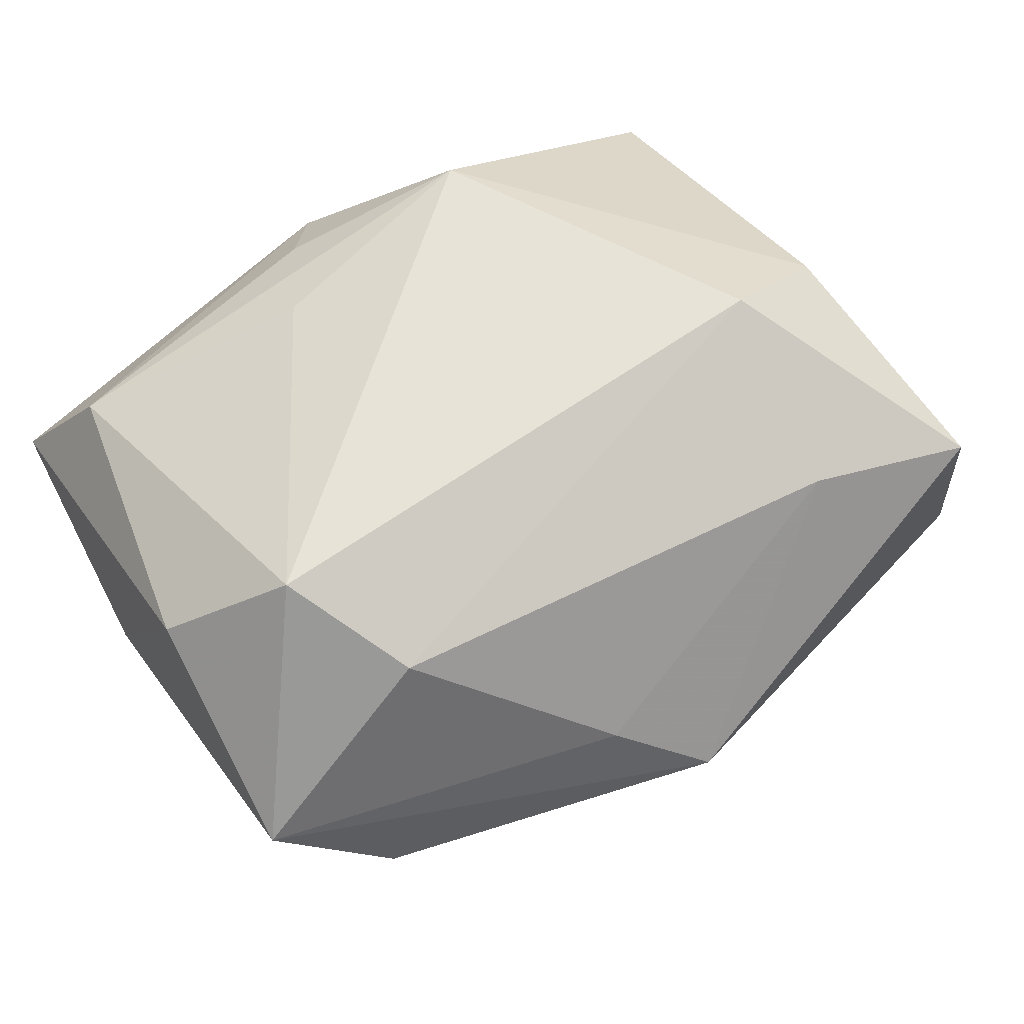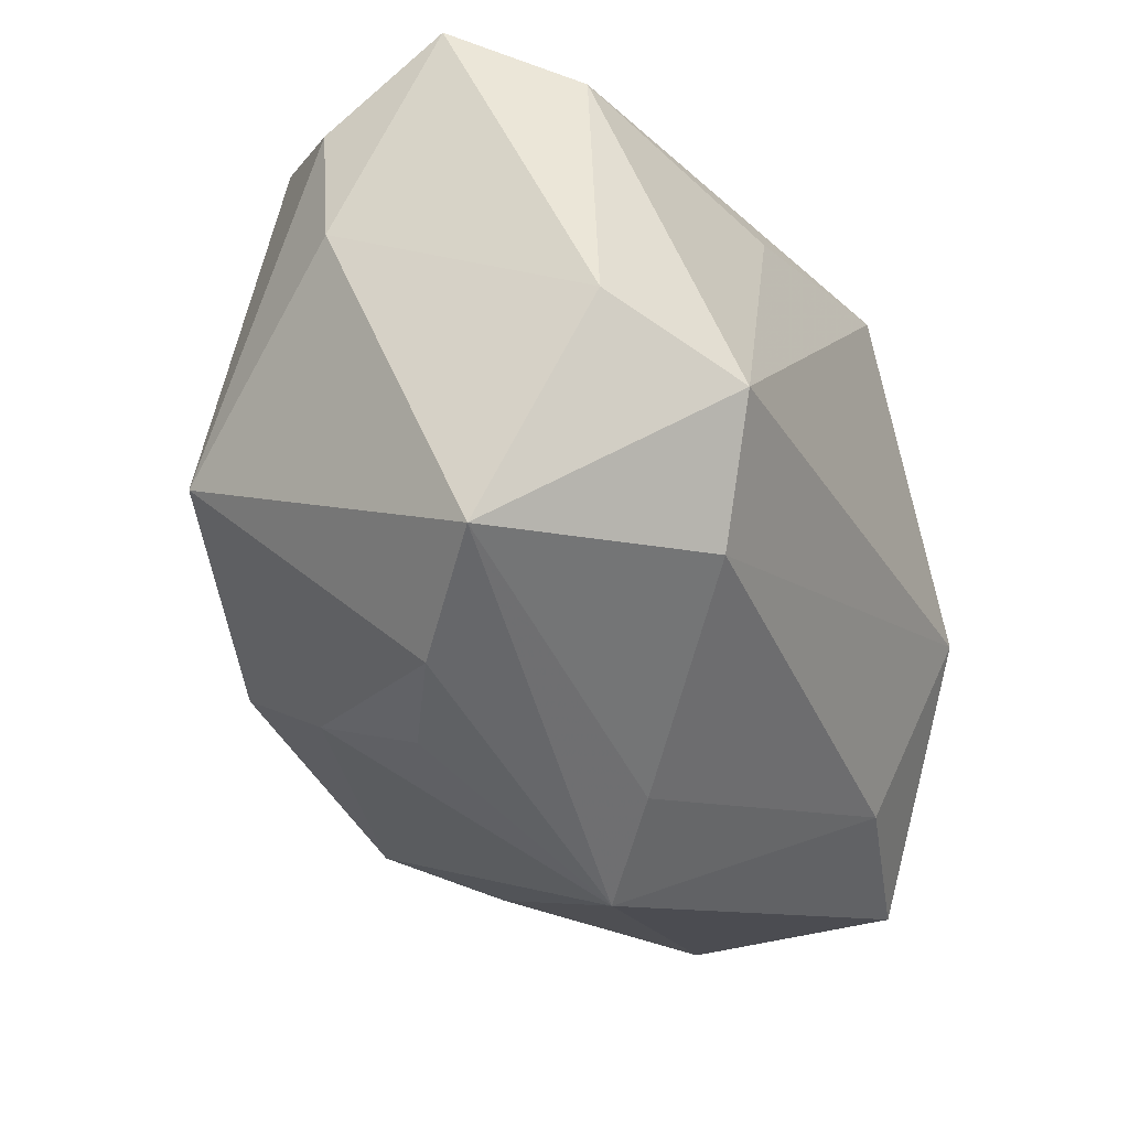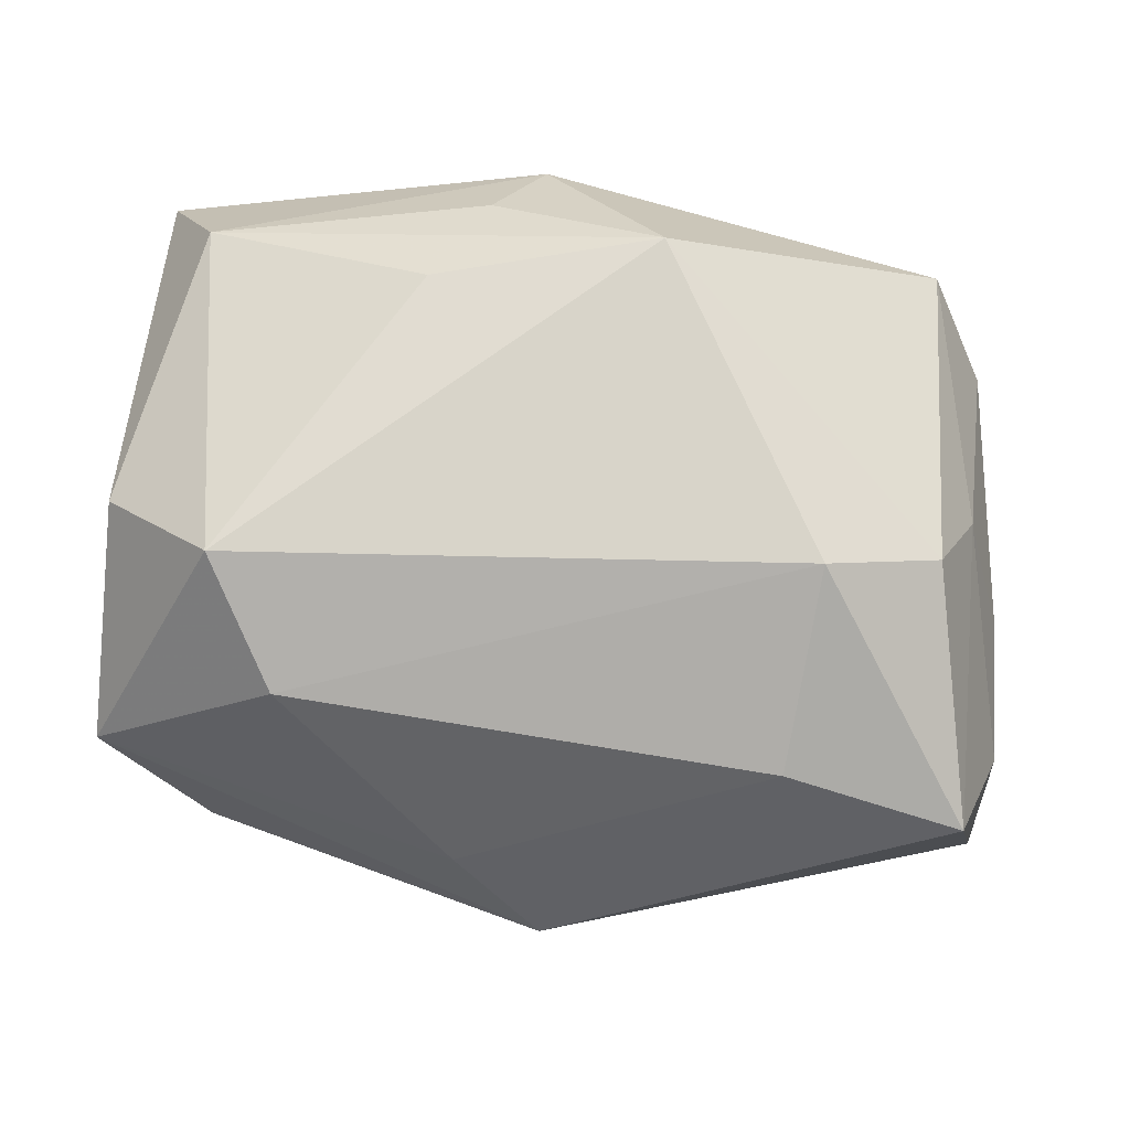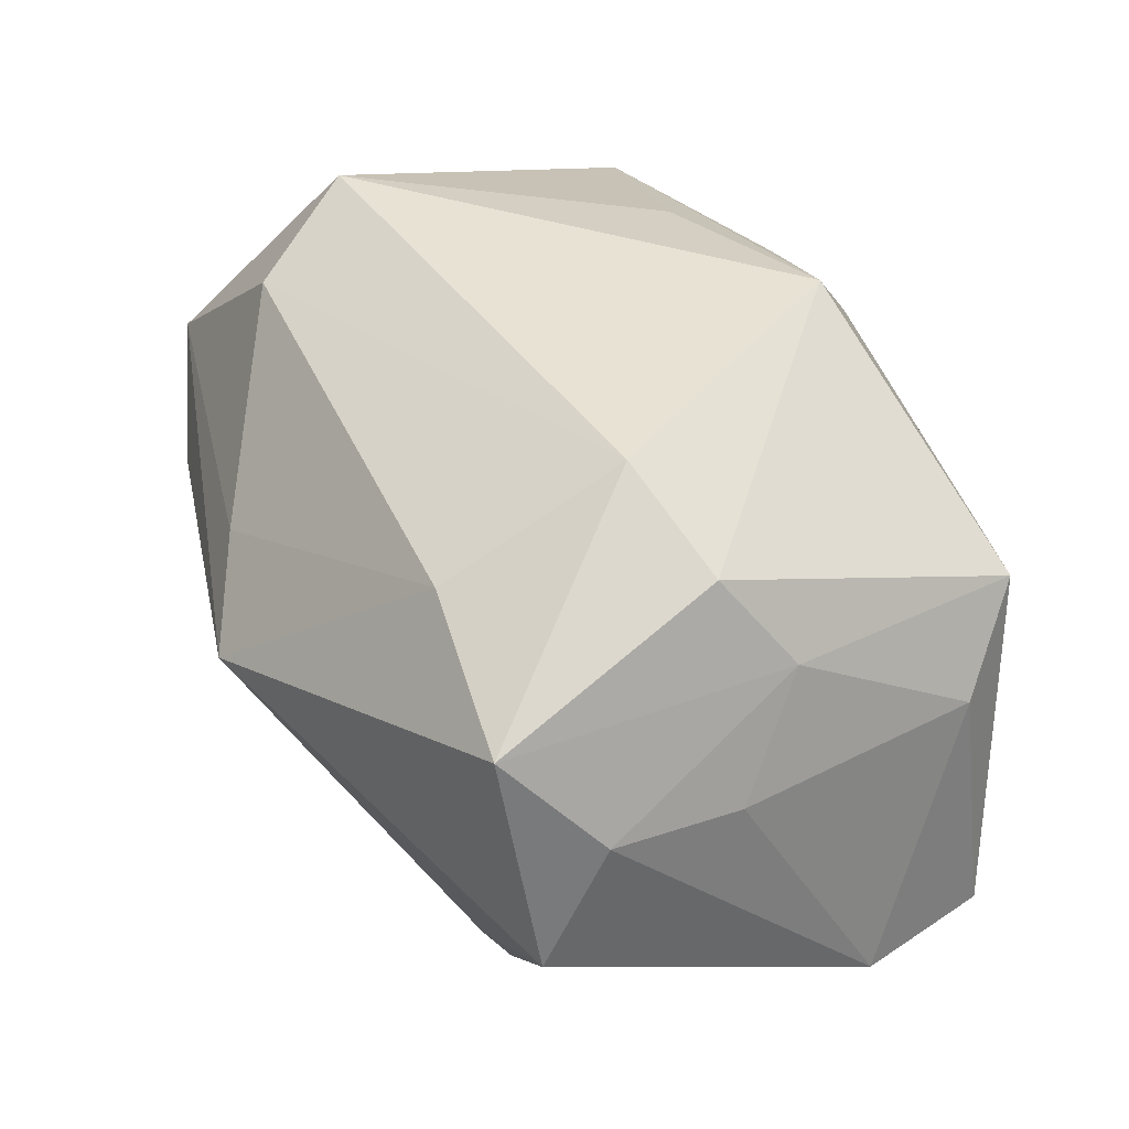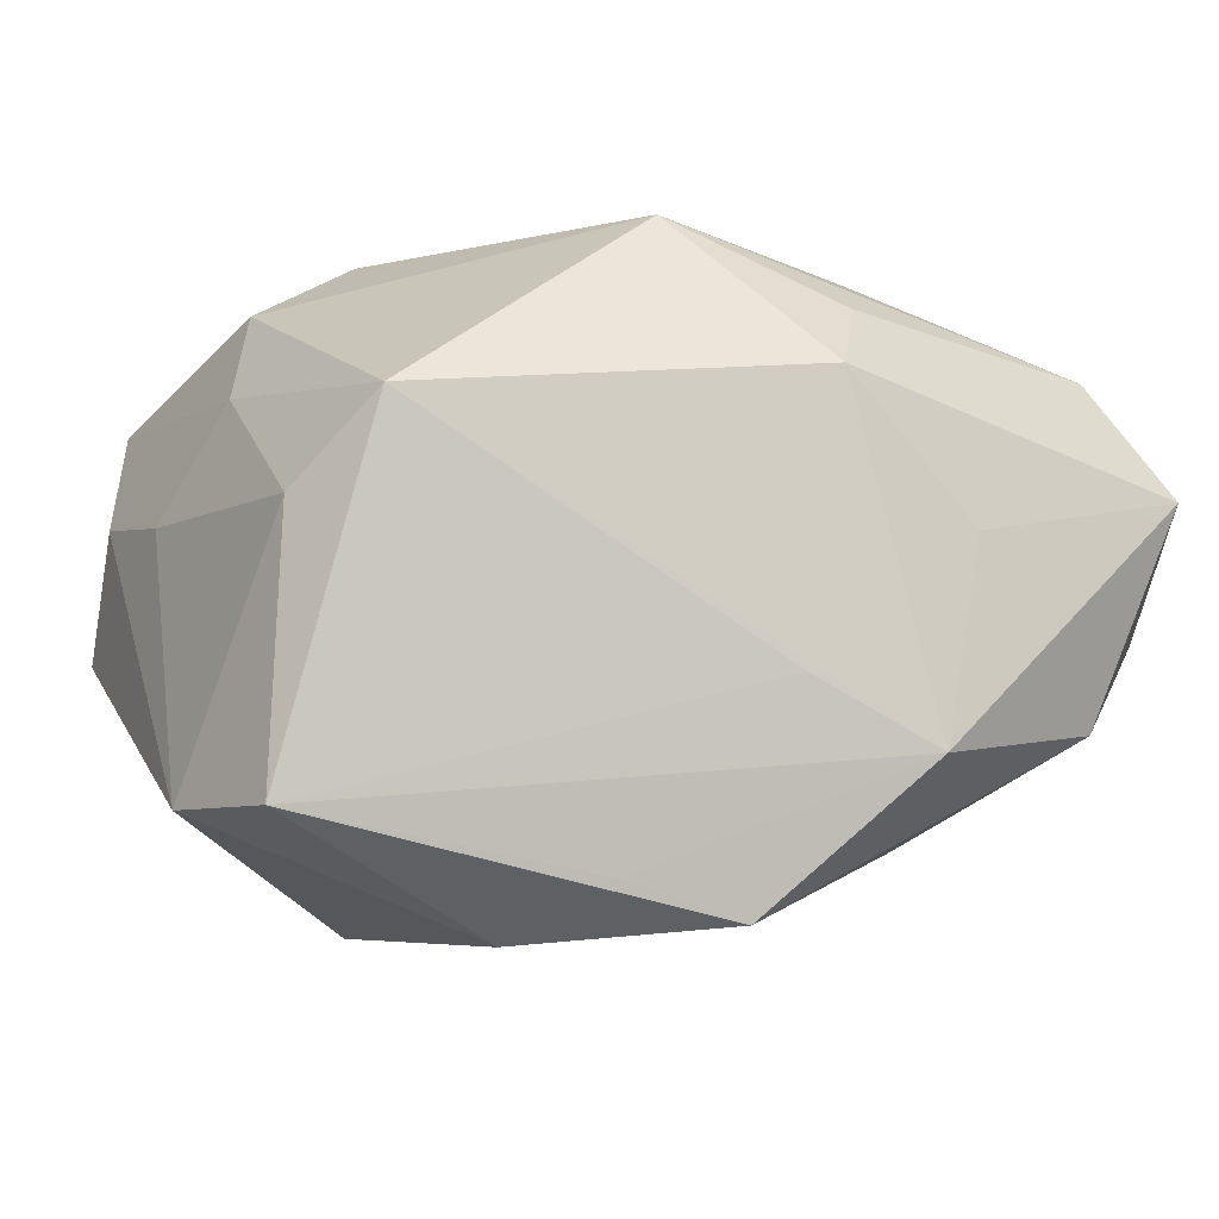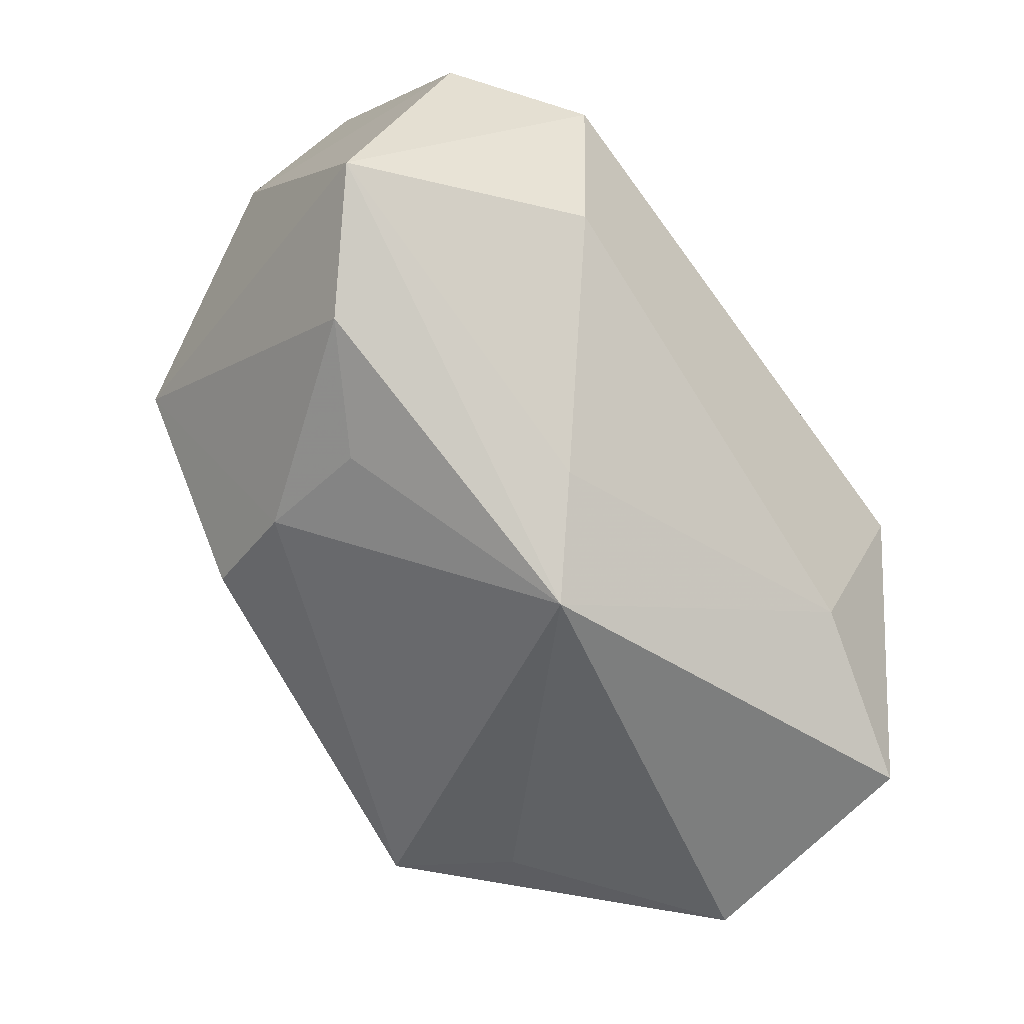
<metadata>
{"format":"obj","ext":"obj","renderer":"f3d","projection":"perspective","resolution":1024,"background":"white","views":[{"elev":61.8,"azim":-28.0,"up":"+Z"},{"elev":-36.4,"azim":-64.7,"up":"+Y"},{"elev":75.5,"azim":9.1,"up":"+Z"},{"elev":39.7,"azim":67.1,"up":"+Z"},{"elev":-7.0,"azim":157.6,"up":"+Z"},{"elev":-78.0,"azim":-53.6,"up":"+Y"}]}
</metadata>
<code>
v 0.02743 0.02488 0.01045
v 0.03789 0.009142 -0.01846
v 0.03789 -0.02011 -0.005523
v -0.01636 -0.028 -0.005698
v -0.01329 -0.01751 -0.02308
v -0.002806 0.0287 -0.008735
v 2.85e-06 0.02521 -0.02659
v -0.005114 -0.03034 0.008317
v 0.009746 0.02423 -0.02336
v -0.03574 -0.02502 0.008345
v -0.006704 0.02761 0.01404
v -0.03333 0.01696 0.01658
v 0.03429 0.02102 -0.01854
v -0.01793 0.02713 0.002407
v -0.01037 0.02181 0.01958
v -0.03871 0.02225 0.006497
v -0.02036 -0.0216 0.02132
v 0.03675 -0.003001 0.003634
v -0.01402 0.01352 0.02353
v -0.02669 -0.0123 0.02619
v 0.004294 0.01858 0.02619
v -0.02894 -0.007906 -0.02006
v 0.01984 -0.02116 0.01841
v 0.03482 -0.02245 0.01406
v 0.01556 0.01559 -0.02812
v 0.01775 -0.01489 -0.02749
v 0.02243 -0.01921 -0.01775
v 0.02029 -0.005806 0.02619
v 0.002549 -0.03425 0.001731
v 0.0327 0.003085 0.01284
v -0.02639 -0.02862 0.0003112
v 0.02971 -0.002555 0.0207
v 0.03786 -0.01461 0.004971
v -0.03065 0.02144 -0.01201
v 0.03273 0.01892 0.003312
v -0.01528 -0.02341 -0.015
v -0.03641 -0.00776 0.01885
v -0.03846 0.004487 -0.003147
v -0.01336 0.03 -0.01432
v -0.03784 0.01617 -0.004354
f 28 21 20
f 37 38 10
f 10 20 37
f 39 7 34
f 29 10 31
f 22 10 38
f 22 31 10
f 22 7 5
f 22 34 7
f 20 10 17
f 28 20 17
f 33 30 24
f 3 24 29
f 29 27 3
f 3 33 24
f 2 33 3
f 28 24 32
f 24 30 32
f 30 1 32
f 32 21 28
f 32 1 21
f 39 1 6
f 13 6 1
f 39 6 13
f 35 1 30
f 2 13 35
f 35 13 1
f 11 1 39
f 21 1 11
f 16 38 37
f 39 34 16
f 36 22 5
f 31 22 36
f 29 24 23
f 23 24 28
f 28 17 23
f 2 3 26
f 26 3 27
f 5 7 26
f 26 36 5
f 26 27 29
f 29 36 26
f 9 7 39
f 39 13 9
f 9 13 7
f 30 33 18
f 18 35 30
f 18 33 2
f 2 35 18
f 38 16 40
f 40 16 34
f 40 22 38
f 34 22 40
f 11 16 12
f 37 20 12
f 12 16 37
f 14 11 39
f 39 16 14
f 14 16 11
f 29 31 4
f 4 36 29
f 31 36 4
f 29 23 8
f 8 23 17
f 8 10 29
f 8 17 10
f 25 13 2
f 2 26 25
f 7 13 25
f 25 26 7
f 21 11 15
f 15 12 21
f 11 12 15
f 19 20 21
f 21 12 19
f 19 12 20

</code>
